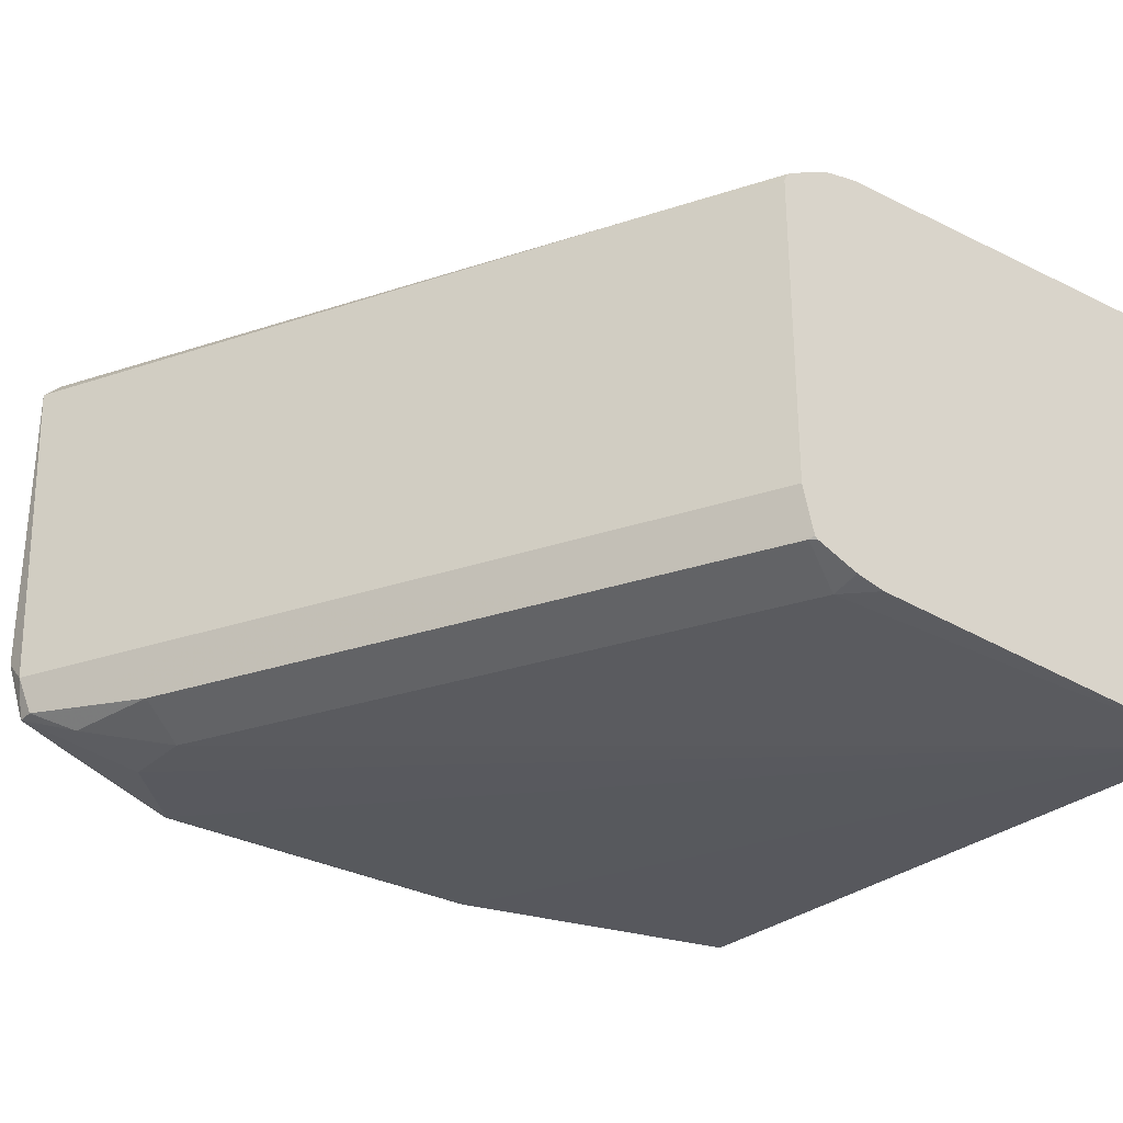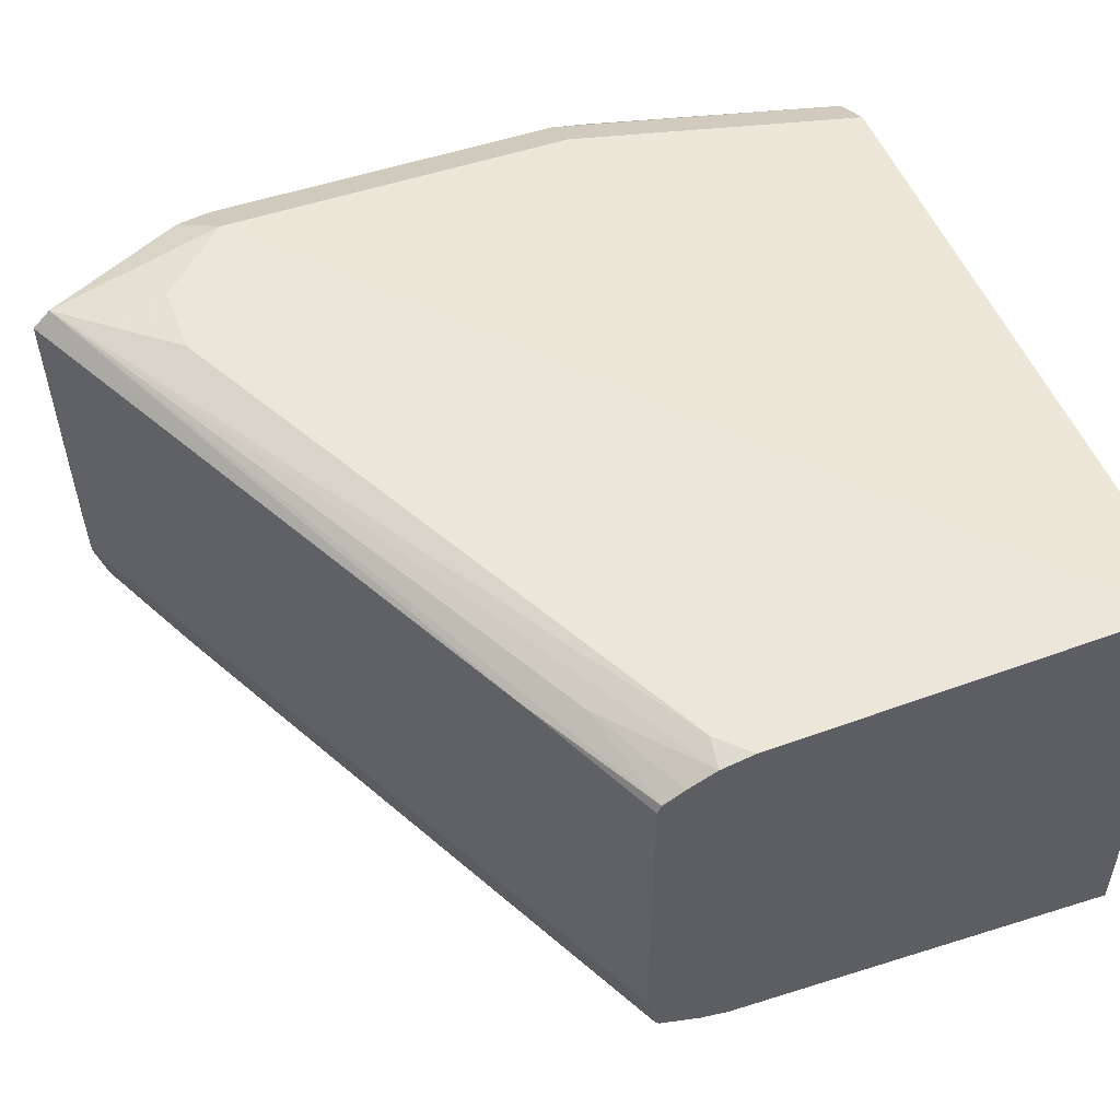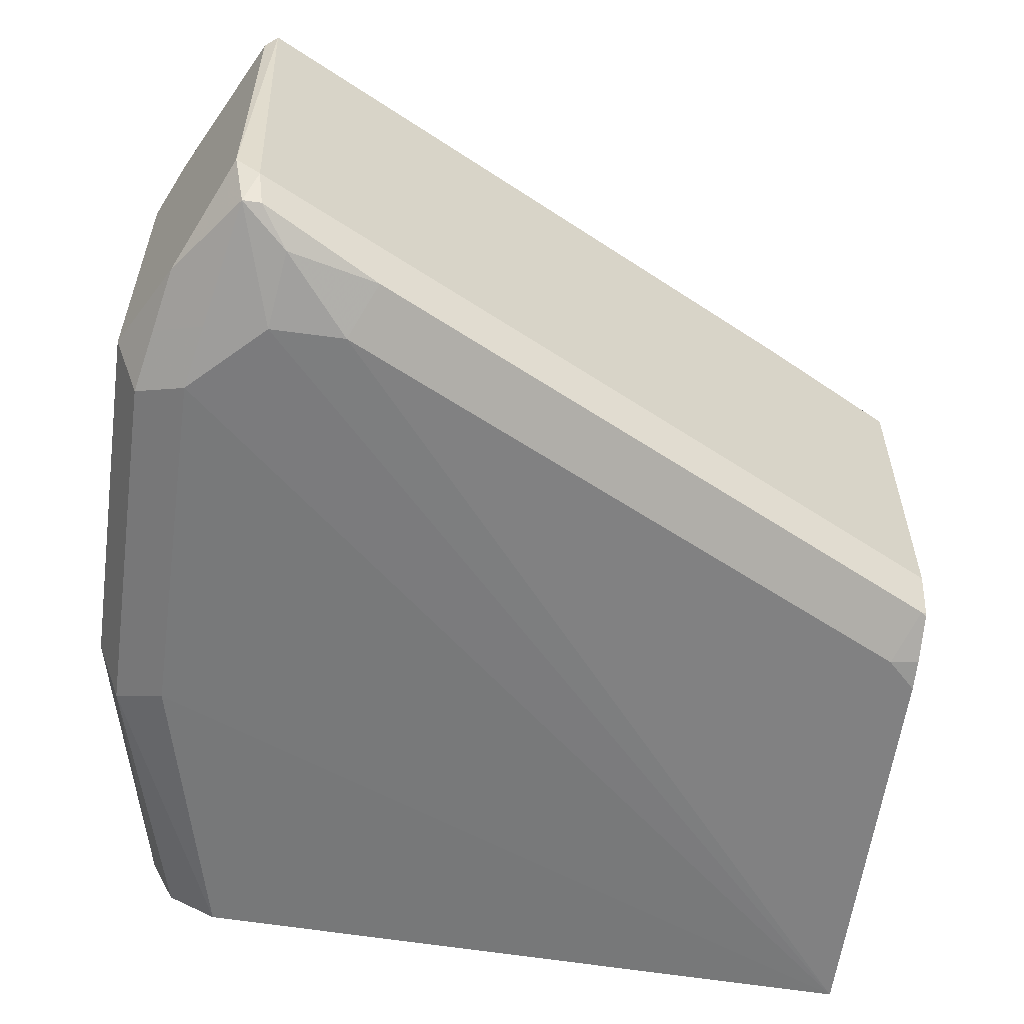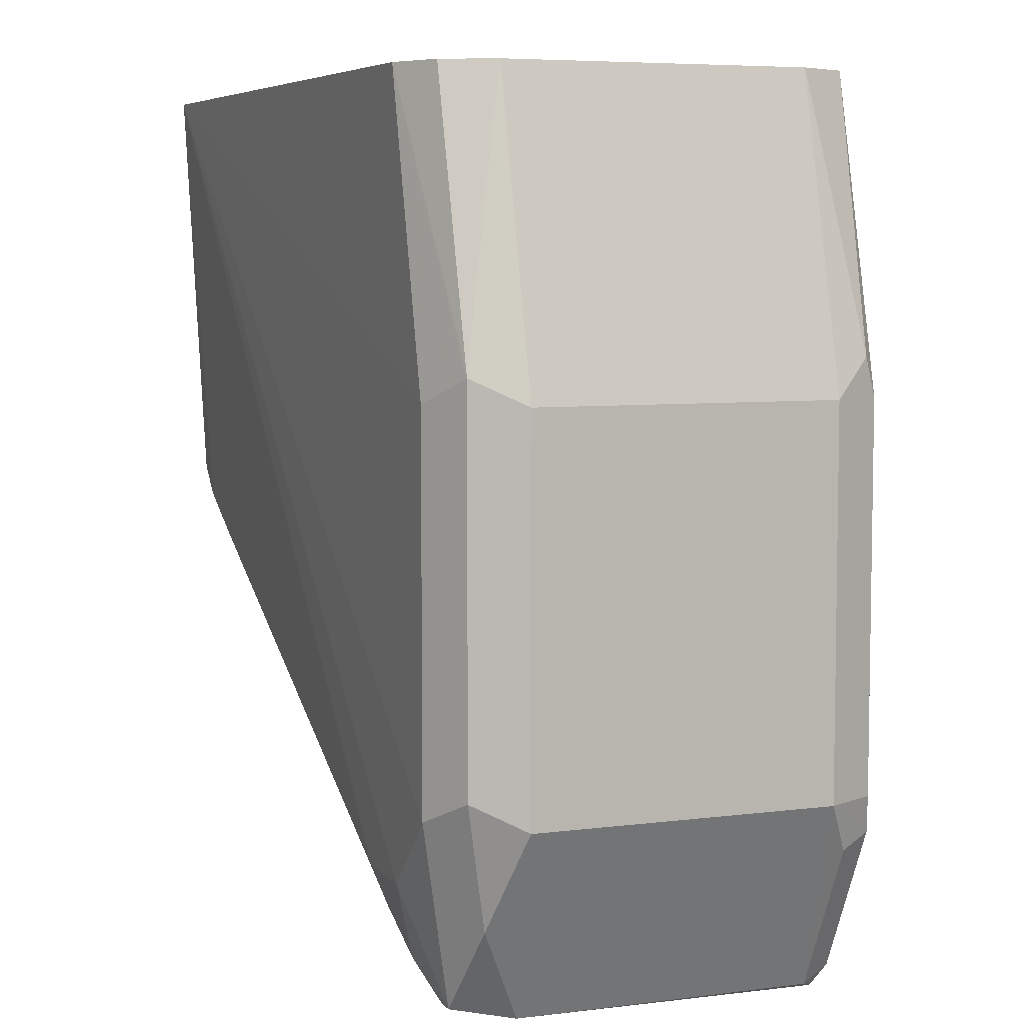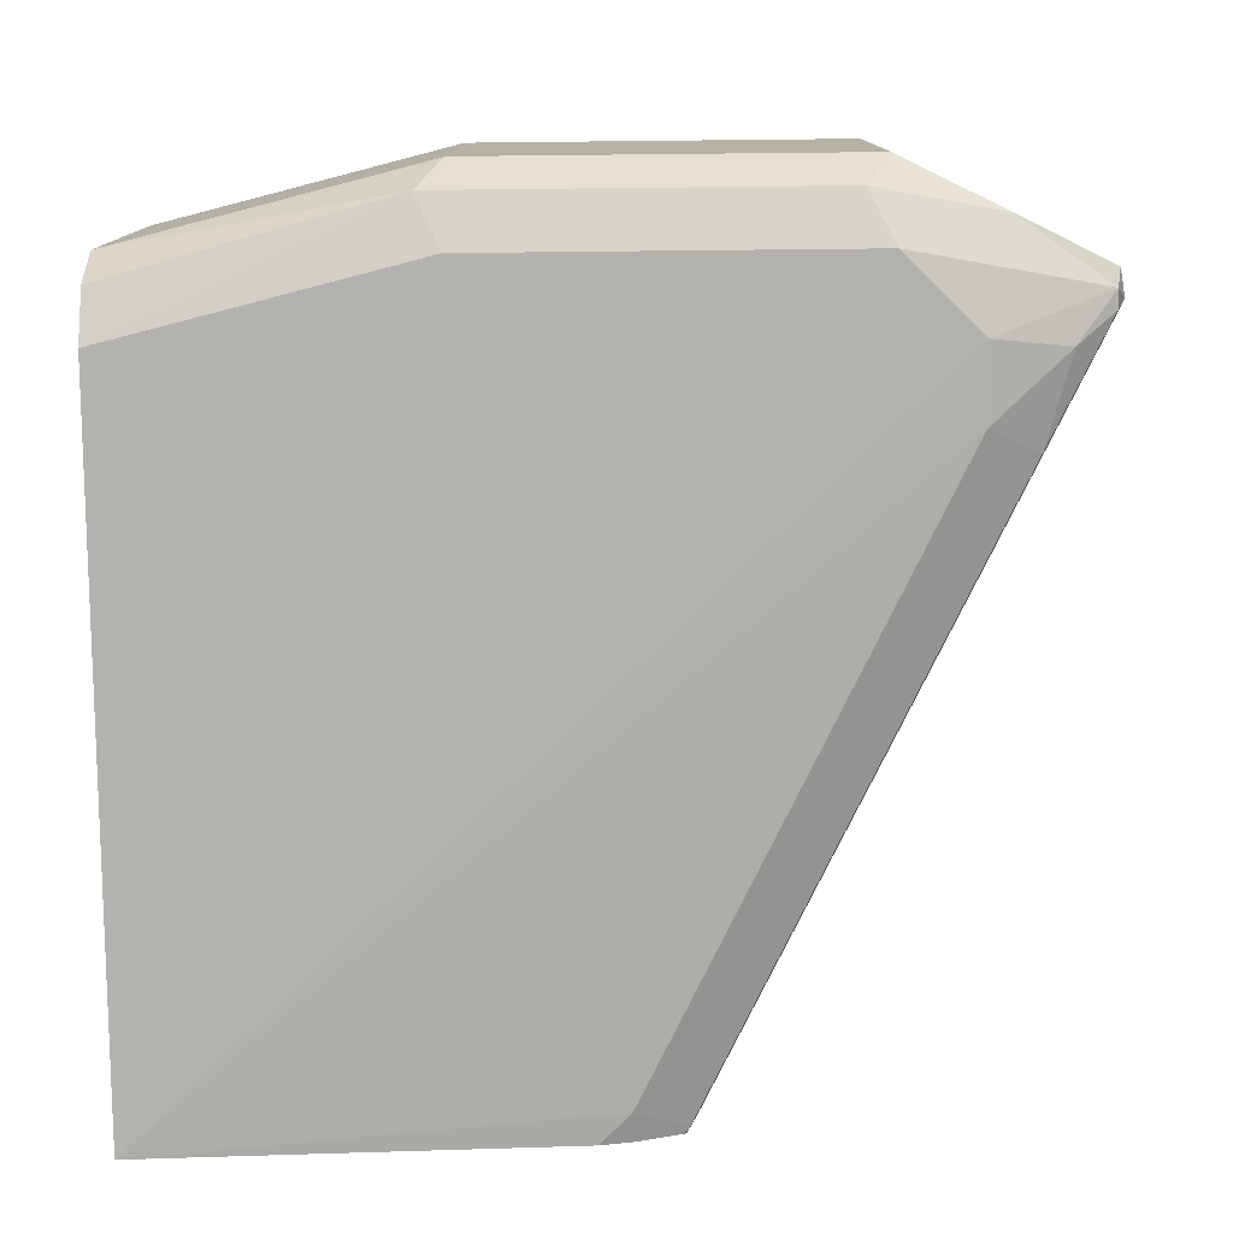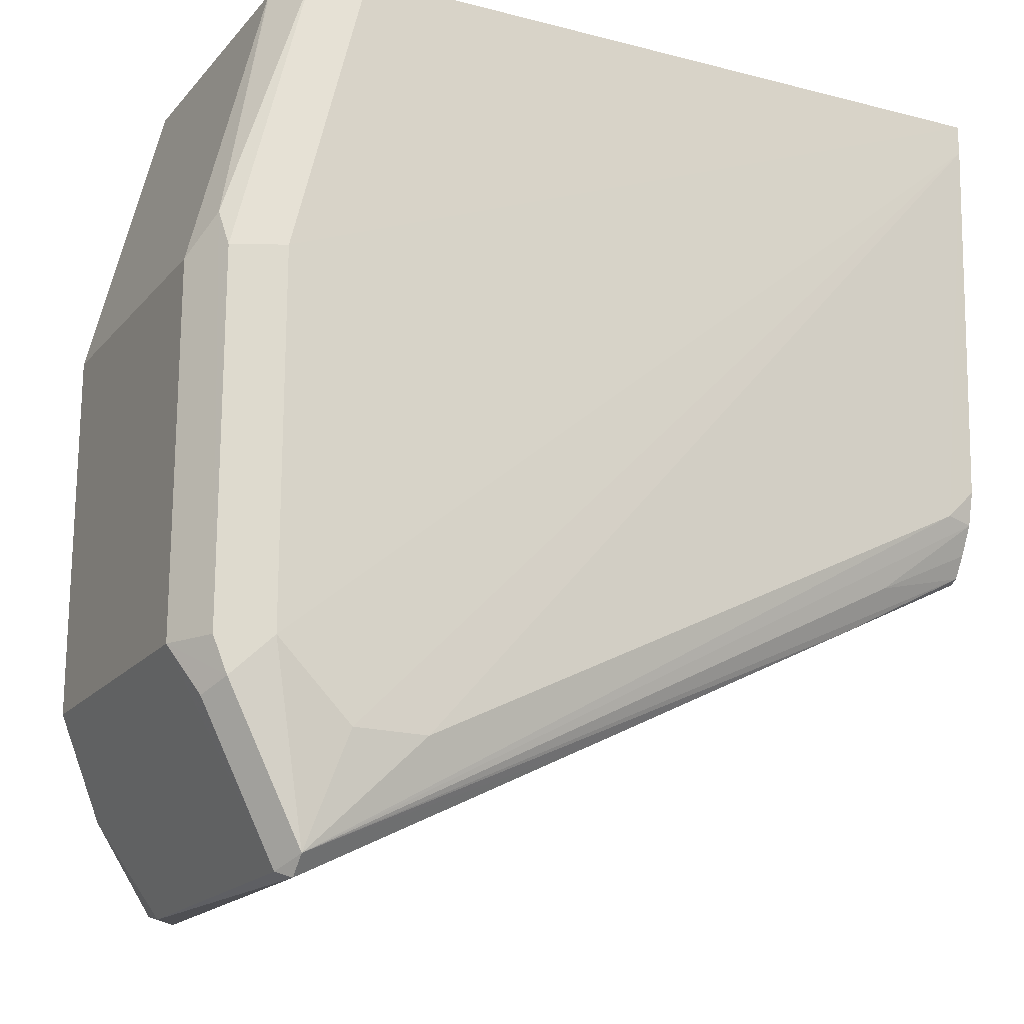
<metadata>
{"format":"obj","ext":"obj","renderer":"f3d","projection":"perspective","resolution":1024,"background":"white","views":[{"elev":-30.5,"azim":-127.6,"up":"+Y"},{"elev":51.2,"azim":-110.3,"up":"+Y"},{"elev":-57.7,"azim":172.0,"up":"+Y"},{"elev":6.2,"azim":68.9,"up":"+Z"},{"elev":-78.1,"azim":90.6,"up":"+Y"},{"elev":-18.5,"azim":152.4,"up":"+Z"}]}
</metadata>
<code>
v 0.7462 -0.01842 -0.3961
v 0.7431 -0.02456 -0.3931
v 0.7416 -0.02303 -0.4007
v 0.7401 -0.02149 -0.4084
v 0.7462 0.01842 -0.3961
v 0.7462 -0.01842 -0.3501
v 0.737 -0.02763 -0.3961
v 0.7431 -0.02456 -0.347
v 0.7355 -0.0261 -0.4038
v 0.7339 -0.02456 -0.4115
v 0.7324 -0.02303 -0.4192
v 0.7339 -0.01535 -0.4207
v 0.7401 0.01535 -0.4084
v 0.7339 0.02149 -0.4207
v 0.7431 0.02149 -0.4023
v 0.7416 0.02533 -0.4007
v 0.7431 0.02456 -0.3961
v 0.7439 0.02303 -0.3455
v 0.7462 0.01842 -0.3501
v 0.737 -0.01842 -0.313
v 0.7278 -0.02763 -0.4053
v 0.737 -0.02763 -0.3501
v 0.6411 -0.03024 -0.313
v 0.7367 -0.01894 -0.313
v 0.7339 -0.02456 -0.313
v 0.7278 -0.02763 -0.313
v 0.7266 -0.02533 -0.4146
v 0.7301 -0.02303 -0.4192
v 0.7308 -0.01842 -0.4207
v 0.7324 0.02303 -0.4215
v 0.7324 0.02533 -0.4192
v 0.737 0.02763 -0.3961
v 0.737 0.02763 -0.3501
v 0.7431 0.02456 -0.3501
v 0.7339 0.02456 -0.313
v 0.7369 0.0186 -0.313
v 0.737 0.01842 -0.313
v 0.7186 -0.02763 -0.4053
v 0.6411 -0.02763 -0.3647
v 0.6449 -0.02763 -0.3685
v 0.6633 -0.02763 -0.3777
v 0.6411 0.02952 -0.313
v 0.7155 -0.02456 -0.4115
v 0.7001 -0.01842 -0.4053
v 0.7308 0.01842 -0.4207
v 0.7001 0.01842 -0.4053
v 0.6955 0.02303 -0.403
v 0.7186 0.02763 -0.4053
v 0.7278 0.02763 -0.4053
v 0.6587 0.02303 -0.3846
v 0.6411 0.02331 -0.3753
v 0.6541 0.02533 -0.3789
v 0.6411 0.02669 -0.369
v 0.6449 0.02763 -0.3685
v 0.6633 0.02763 -0.3777
v 0.6411 0.02952 -0.3168
v 0.7278 0.02763 -0.313
v 0.7337 0.02465 -0.313
v 0.6602 -0.02456 -0.3838
v 0.6411 -0.0268 -0.3685
v 0.6411 -0.02464 -0.374
v 0.6418 -0.02456 -0.3746
v 0.6449 -0.01842 -0.3777
v 0.6449 0.01842 -0.3777
v 0.6411 0.02219 -0.3758
v 0.6411 0.02488 -0.3726
v 0.6411 0.02763 -0.3647
v 0.6411 -0.02428 -0.3744
v 0.6411 -0.01842 -0.3758
f 30 47 31
f 31 54 55
f 31 48 49
f 29 46 45
f 30 46 47
f 30 45 46
f 31 52 53
f 31 47 50
f 31 50 51
f 31 51 52
f 31 53 54
f 31 55 48
f 29 44 46
f 31 49 32
f 29 45 30
f 23 66 51
f 28 43 44
f 27 43 28
f 27 38 43
f 23 60 39
f 23 61 60
f 23 68 61
f 23 69 68
f 23 65 69
f 23 51 65
f 23 53 66
f 23 67 53
f 23 56 67
f 32 49 56
f 23 42 56
f 28 44 29
f 32 56 42
f 54 67 56
f 33 42 57
f 23 41 38
f 63 65 64
f 63 69 65
f 63 68 69
f 61 68 62
f 59 68 63
f 59 62 68
f 54 56 55
f 53 67 54
f 52 66 53
f 51 66 52
f 50 65 51
f 48 56 49
f 48 55 56
f 47 65 50
f 46 65 47
f 46 64 65
f 33 57 58
f 33 58 34
f 34 58 35
f 38 41 59
f 38 59 43
f 39 60 40
f 32 42 33
f 40 60 61
f 40 62 59
f 40 59 41
f 43 59 44
f 44 59 63
f 44 63 64
f 44 64 46
f 40 61 62
f 23 40 41
f 18 34 35
f 22 26 23
f 7 23 21
f 7 22 23
f 7 21 9
f 6 20 8
f 6 37 20
f 6 19 37
f 5 18 19
f 5 17 18
f 5 16 17
f 5 15 16
f 5 14 15
f 5 13 14
f 4 14 13
f 4 12 14
f 8 20 24
f 4 10 11
f 3 9 10
f 2 22 7
f 2 8 22
f 2 9 3
f 2 7 9
f 1 8 2
f 1 6 8
f 1 19 6
f 1 5 19
f 1 13 5
f 1 4 13
f 1 3 4
f 1 2 3
f 23 39 40
f 3 10 4
f 8 24 25
f 4 11 12
f 8 26 22
f 21 38 27
f 8 25 26
f 21 23 38
f 20 25 24
f 20 26 25
f 20 23 26
f 20 42 23
f 20 57 42
f 20 58 57
f 20 35 58
f 20 37 36
f 18 37 19
f 18 36 37
f 18 35 36
f 17 34 18
f 20 36 35
f 16 34 17
f 9 21 11
f 9 11 10
f 11 21 27
f 11 27 28
f 11 28 29
f 11 29 12
f 12 30 14
f 12 29 30
f 14 31 16
f 14 16 15
f 16 31 32
f 16 32 33
f 16 33 34
f 14 30 31

</code>
